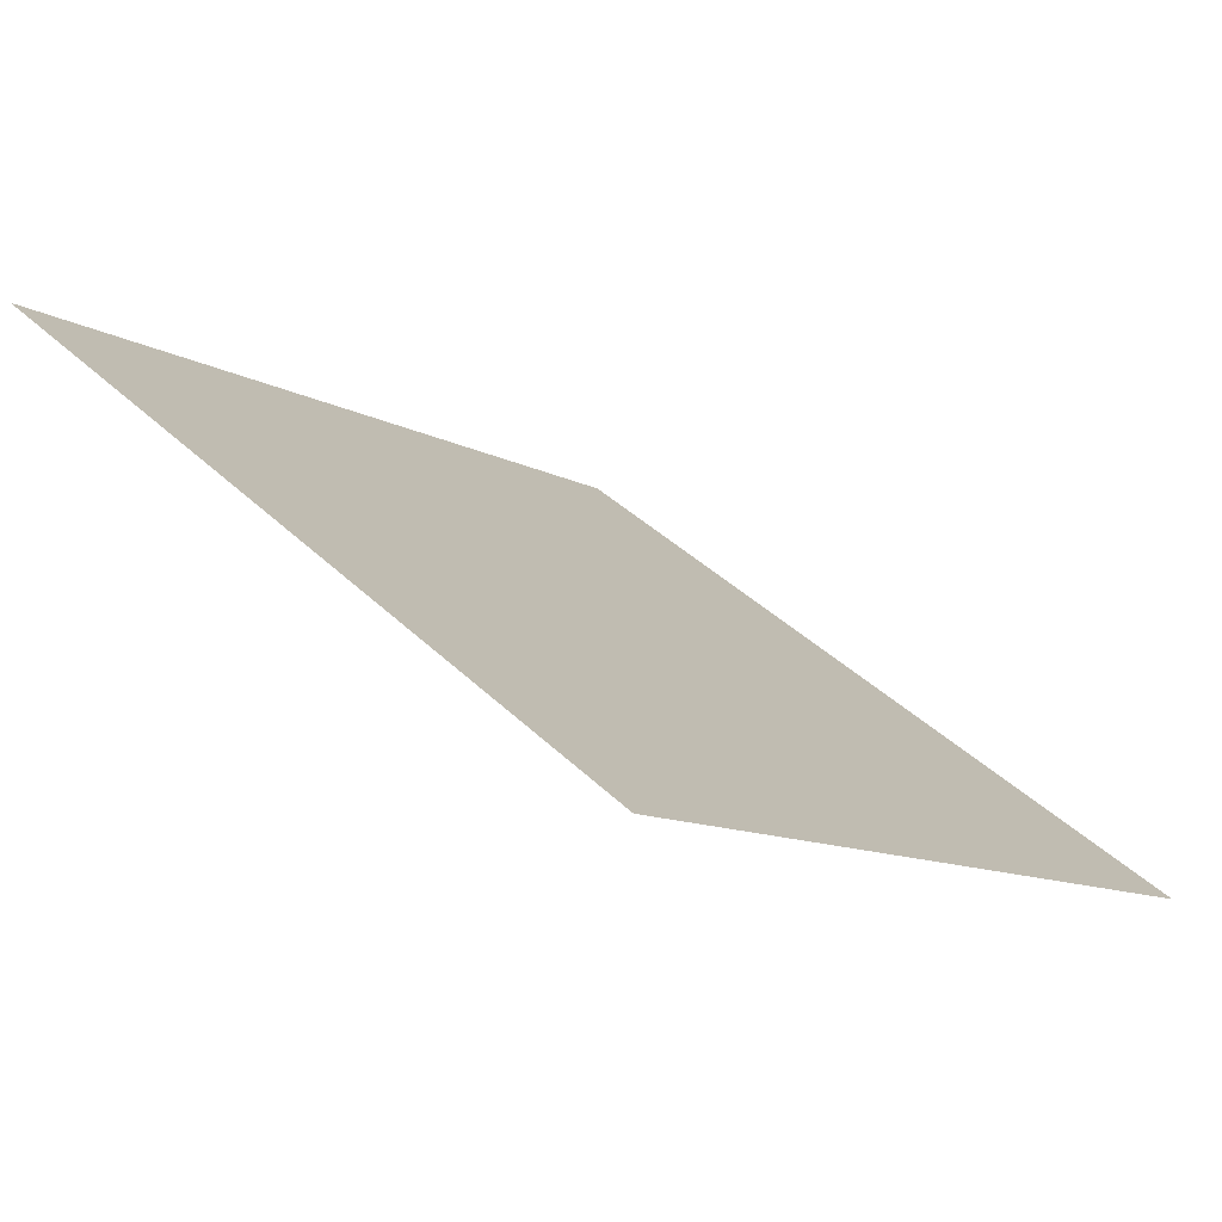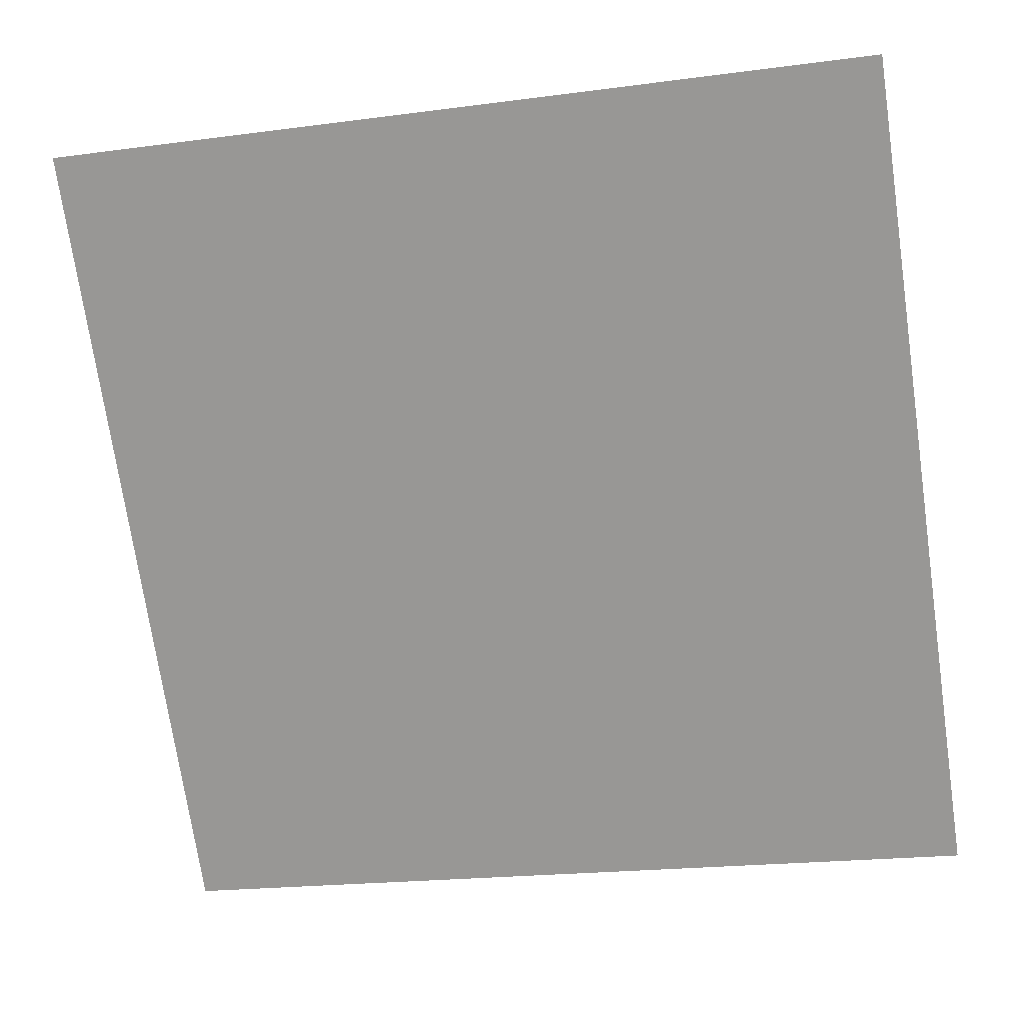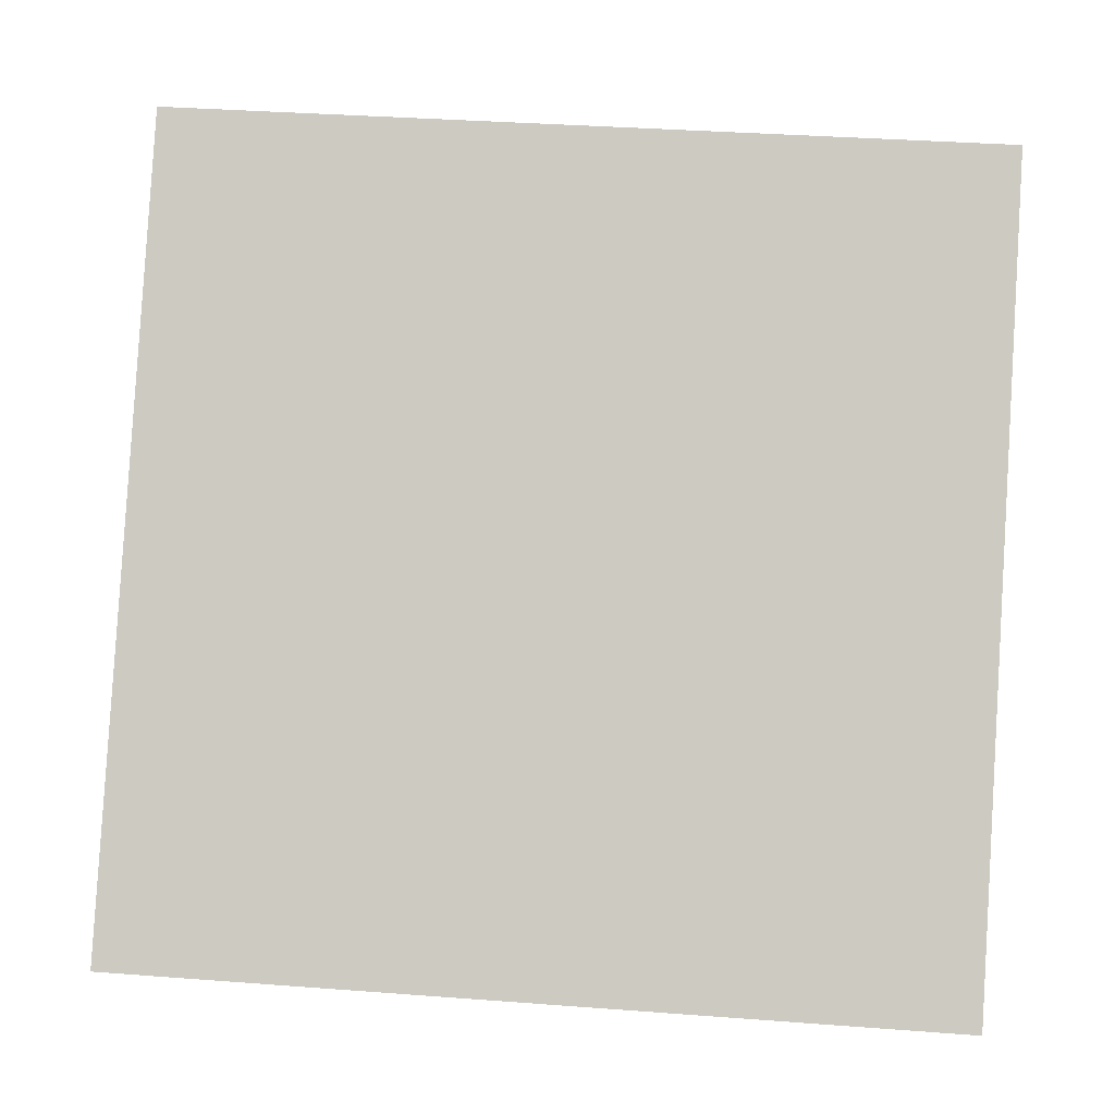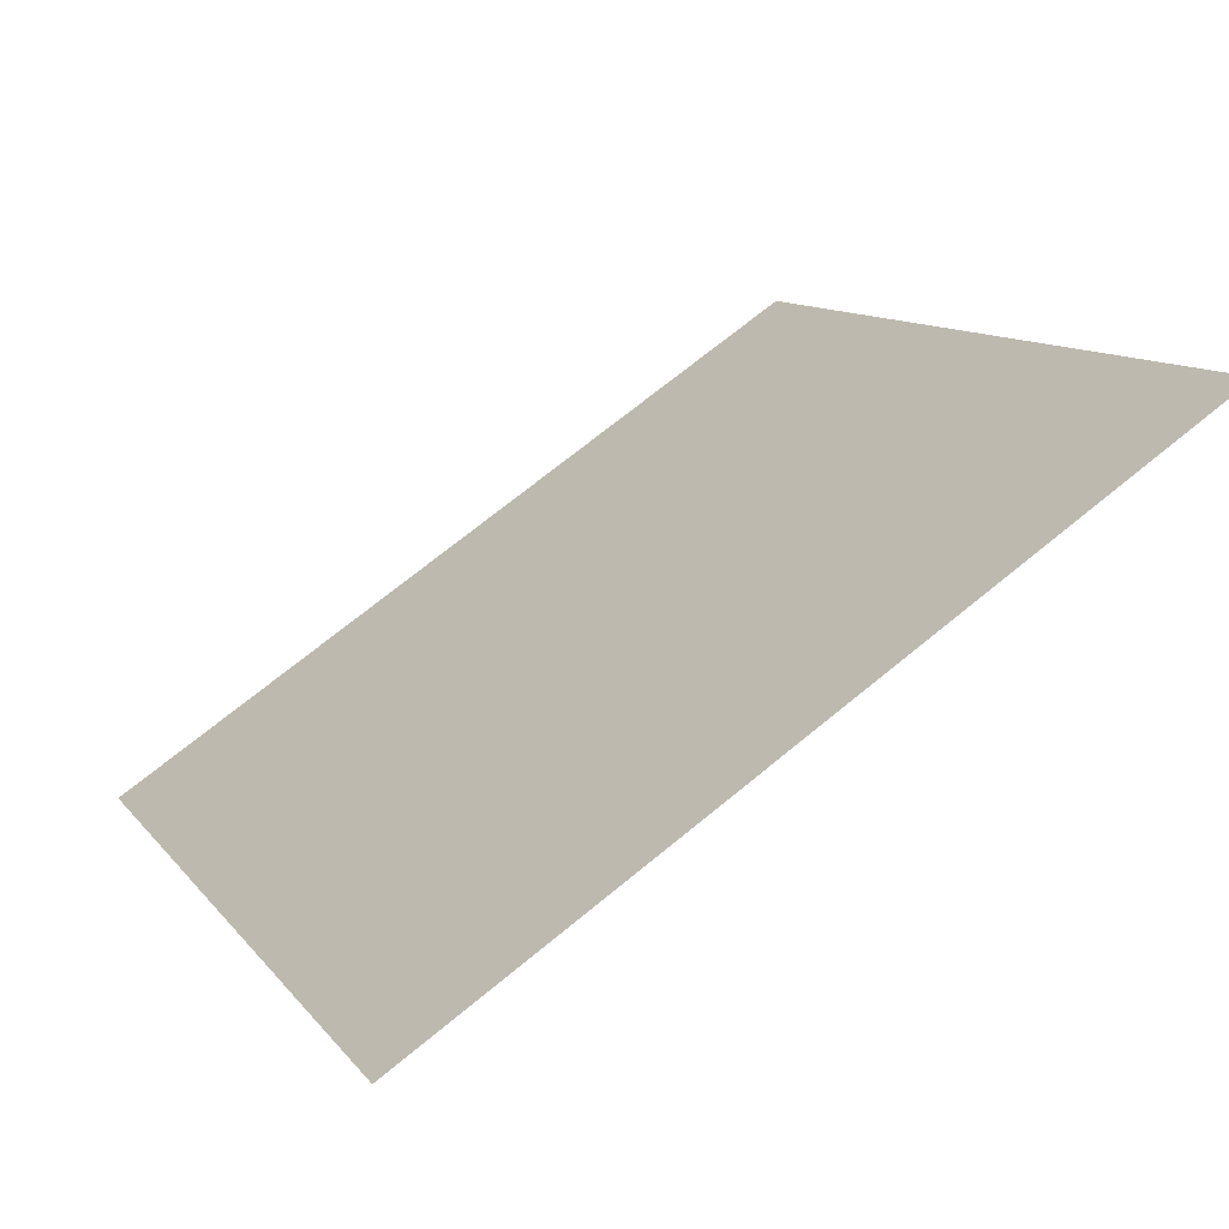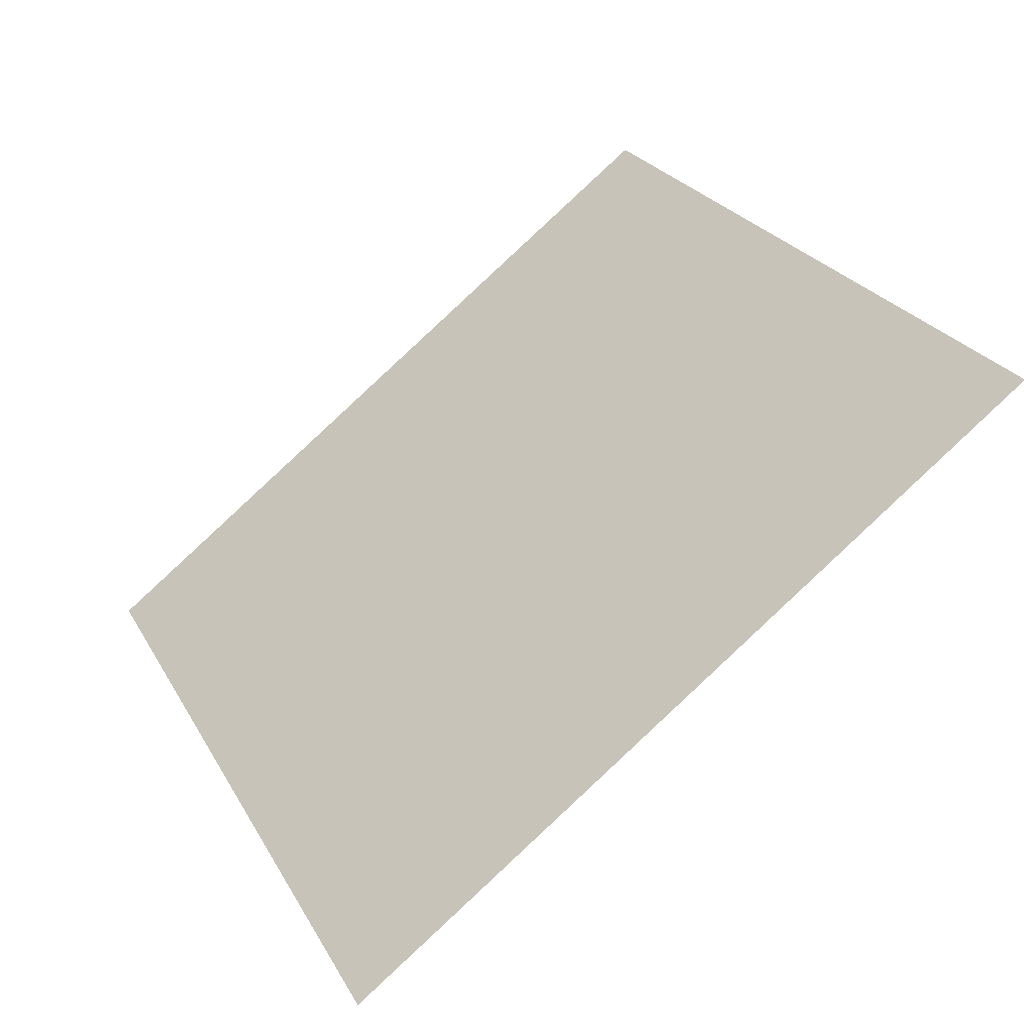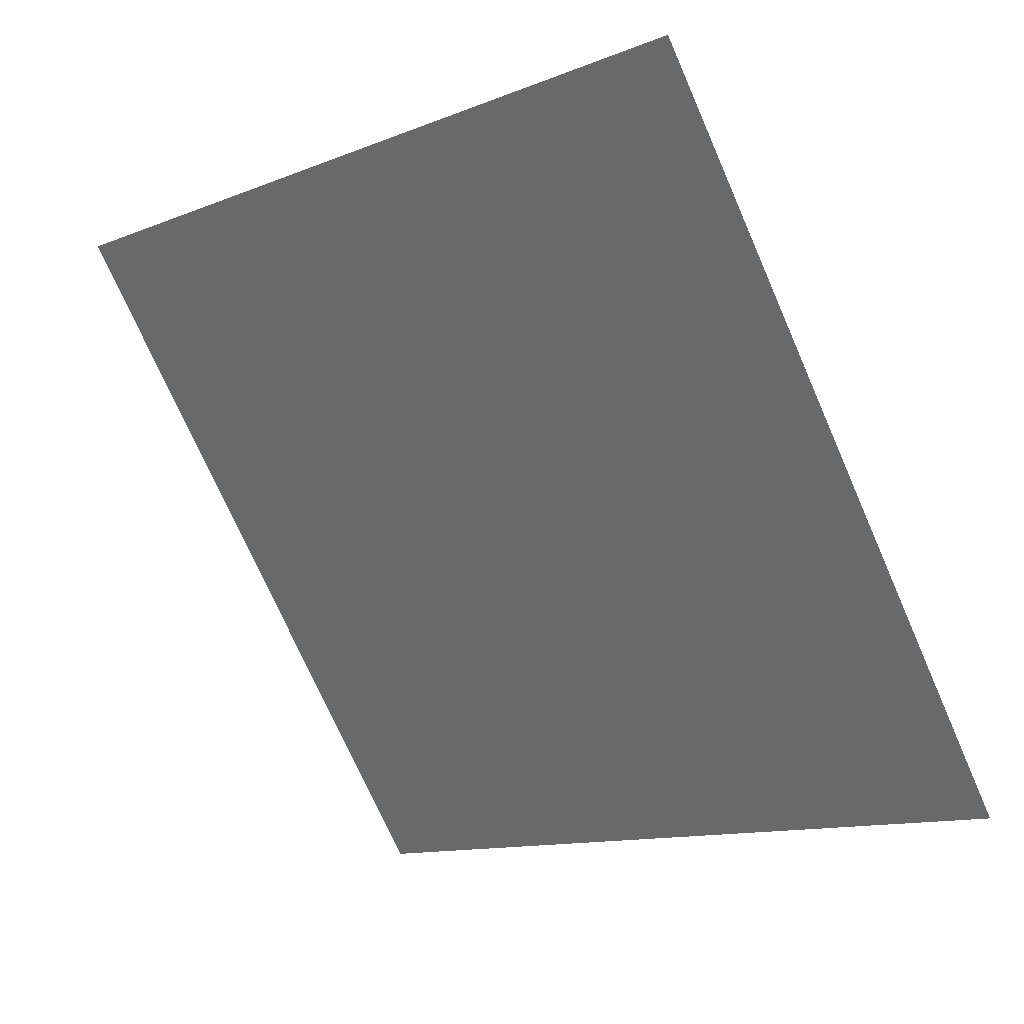
<metadata>
{"format":"obj","ext":"obj","renderer":"f3d","projection":"perspective","resolution":1024,"background":"white","views":[{"elev":37.5,"azim":50.5,"up":"+Y"},{"elev":-18.1,"azim":-167.8,"up":"+Z"},{"elev":31.6,"azim":4.1,"up":"+Z"},{"elev":70.6,"azim":139.4,"up":"+Z"},{"elev":26.7,"azim":-112.8,"up":"+Y"},{"elev":-74.9,"azim":114.3,"up":"+Y"}]}
</metadata>
<code>
v 0.004076 0.9156 0.6806
v -0.002484 0.9158 0.6806
v -0.002365 0.9197 0.6859
v 0.004195 0.9195 0.6858
f 4 3 2 1

</code>
